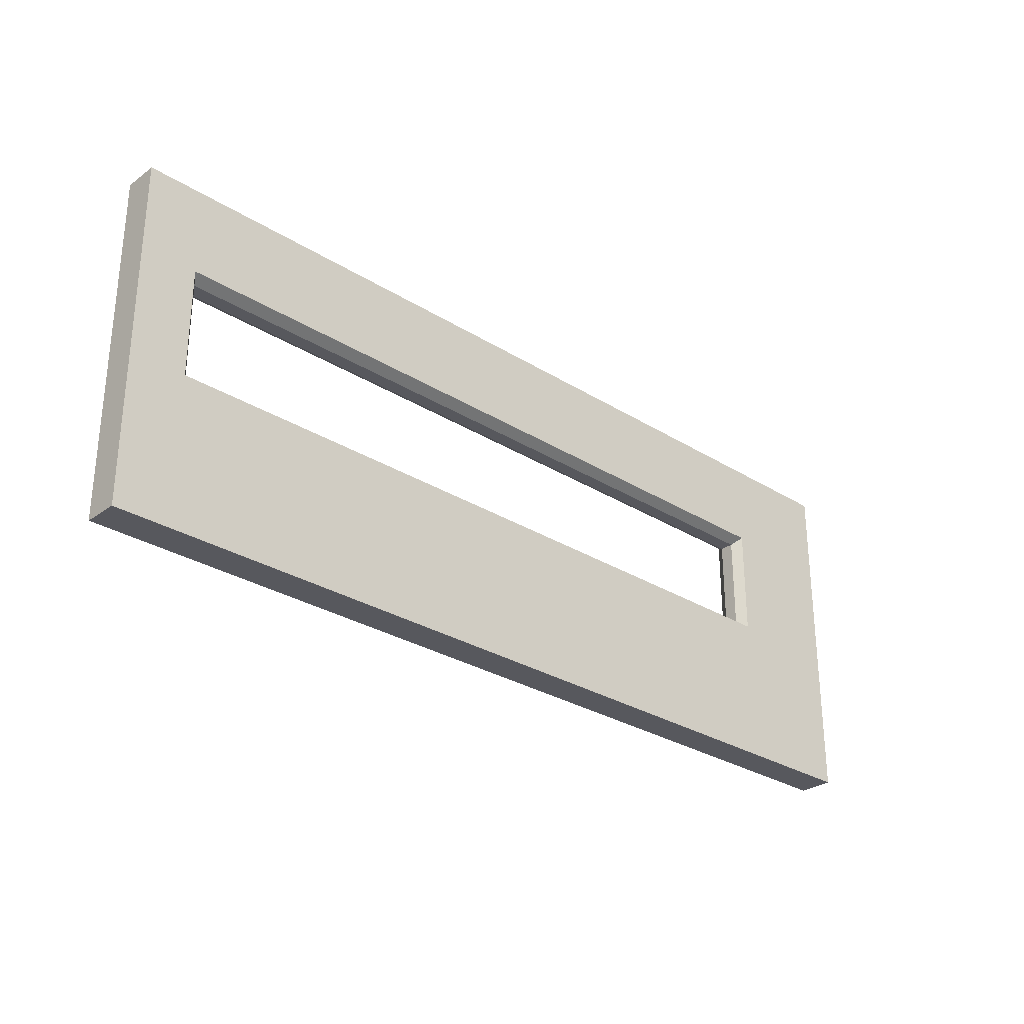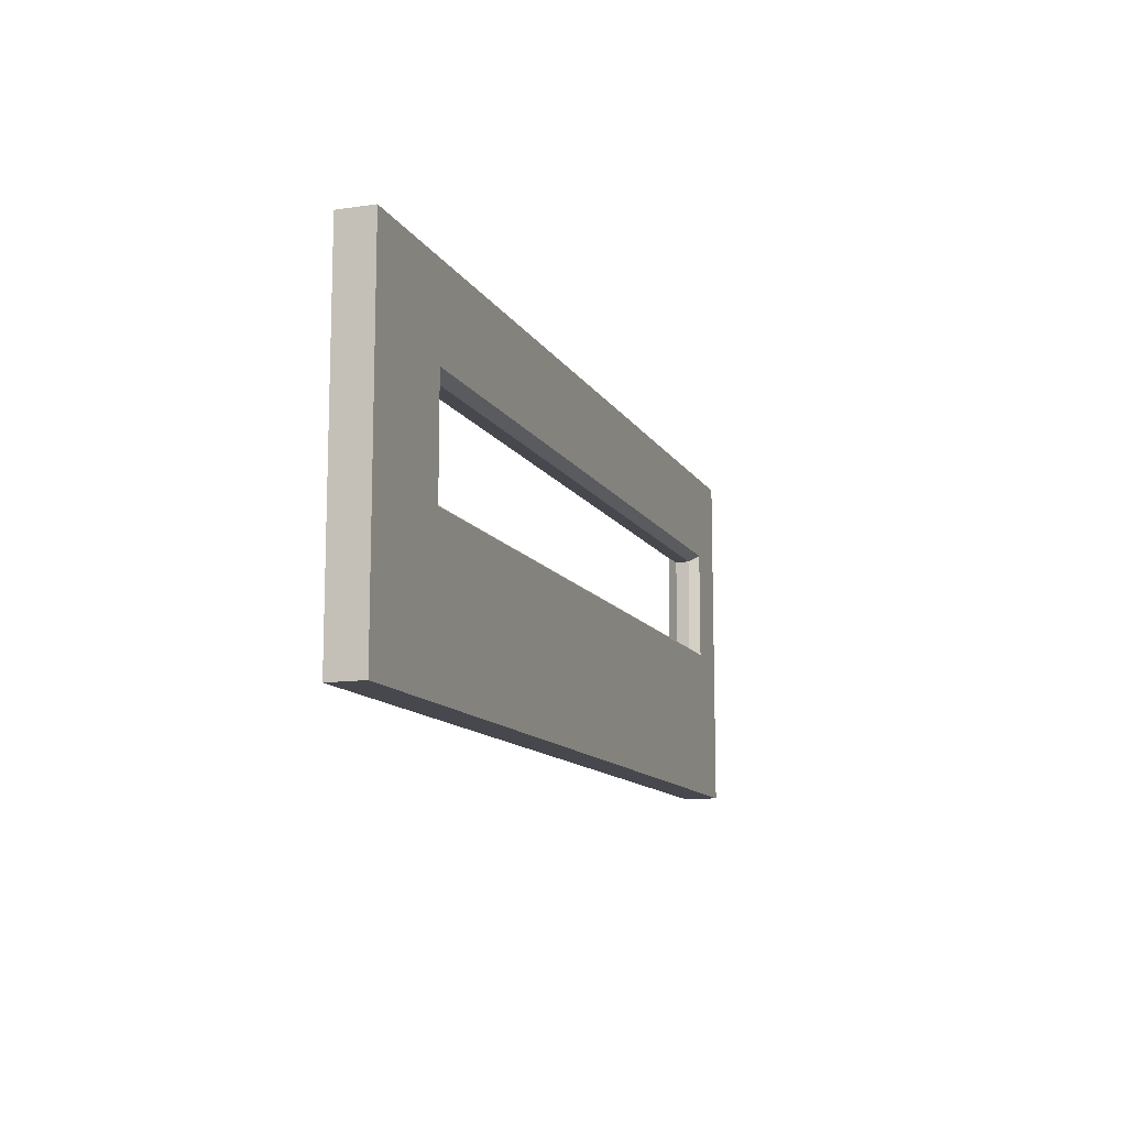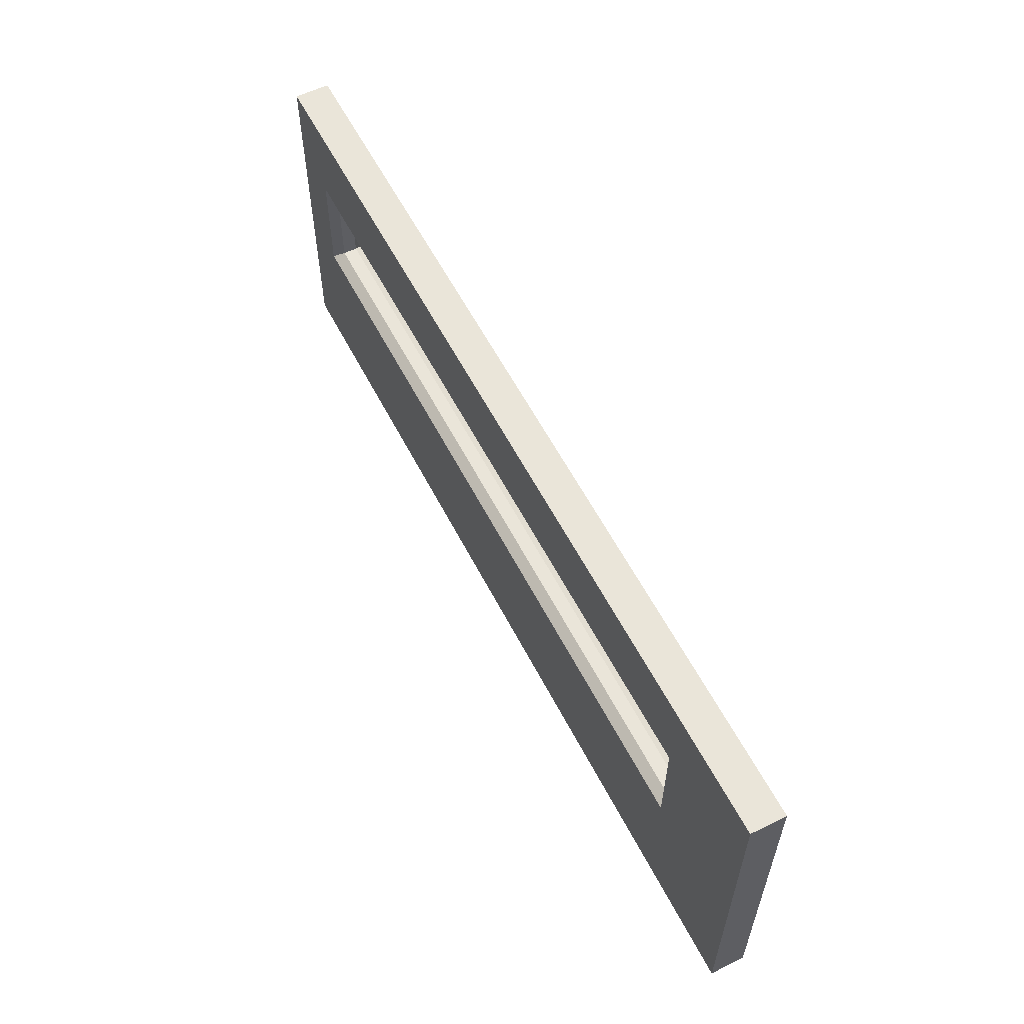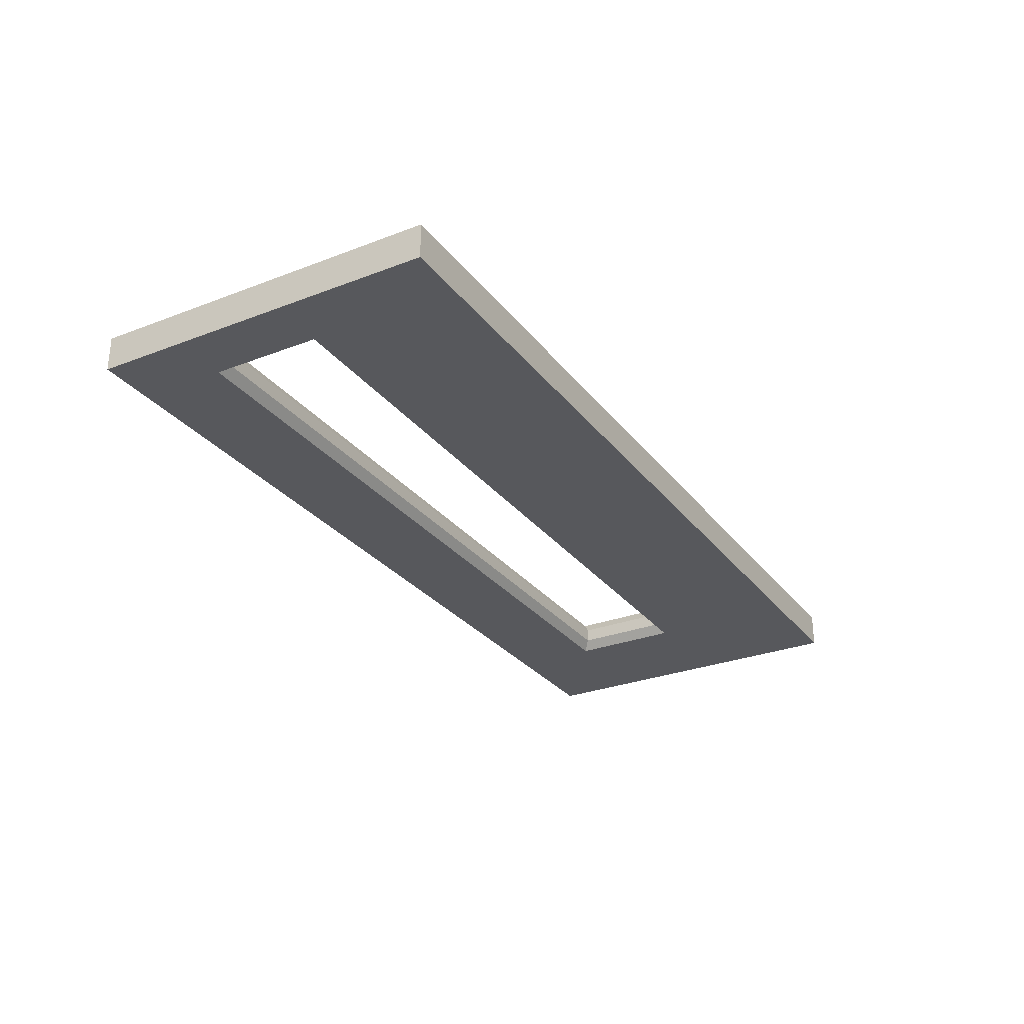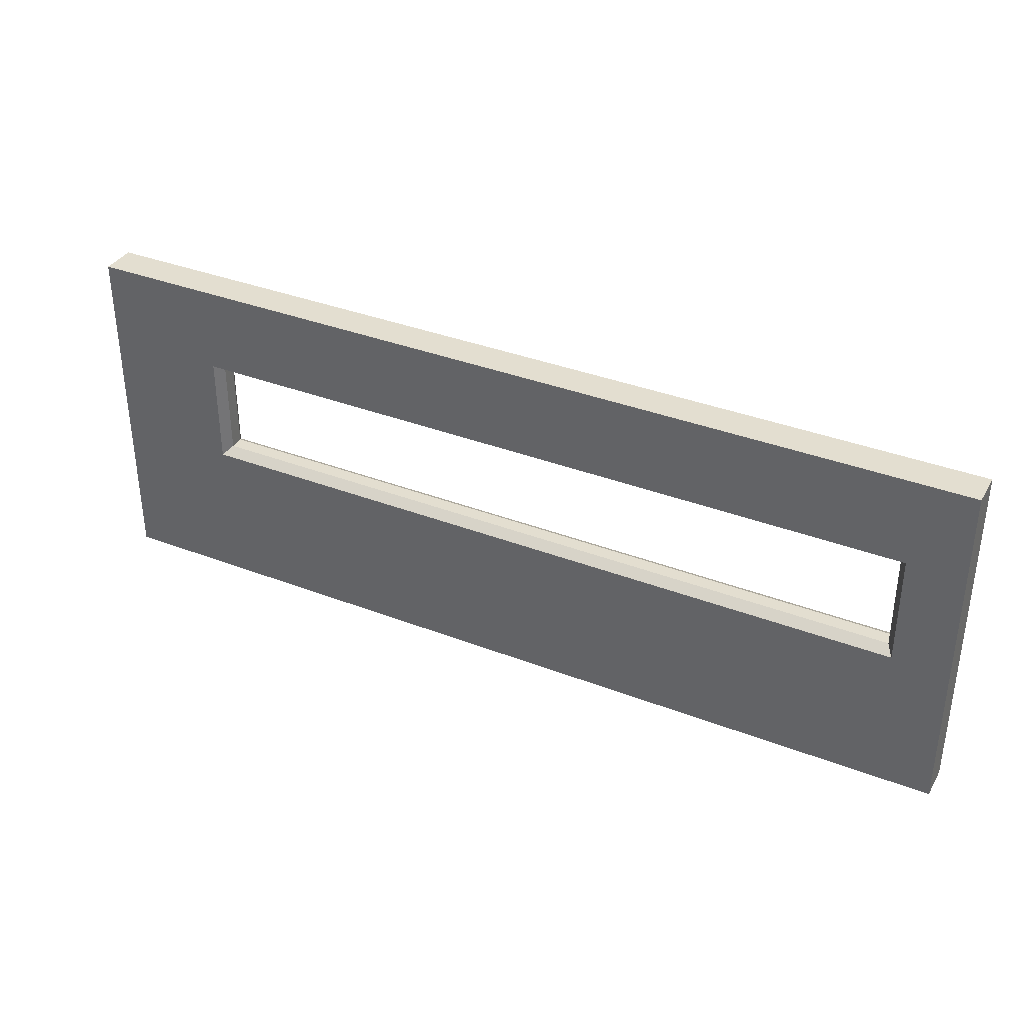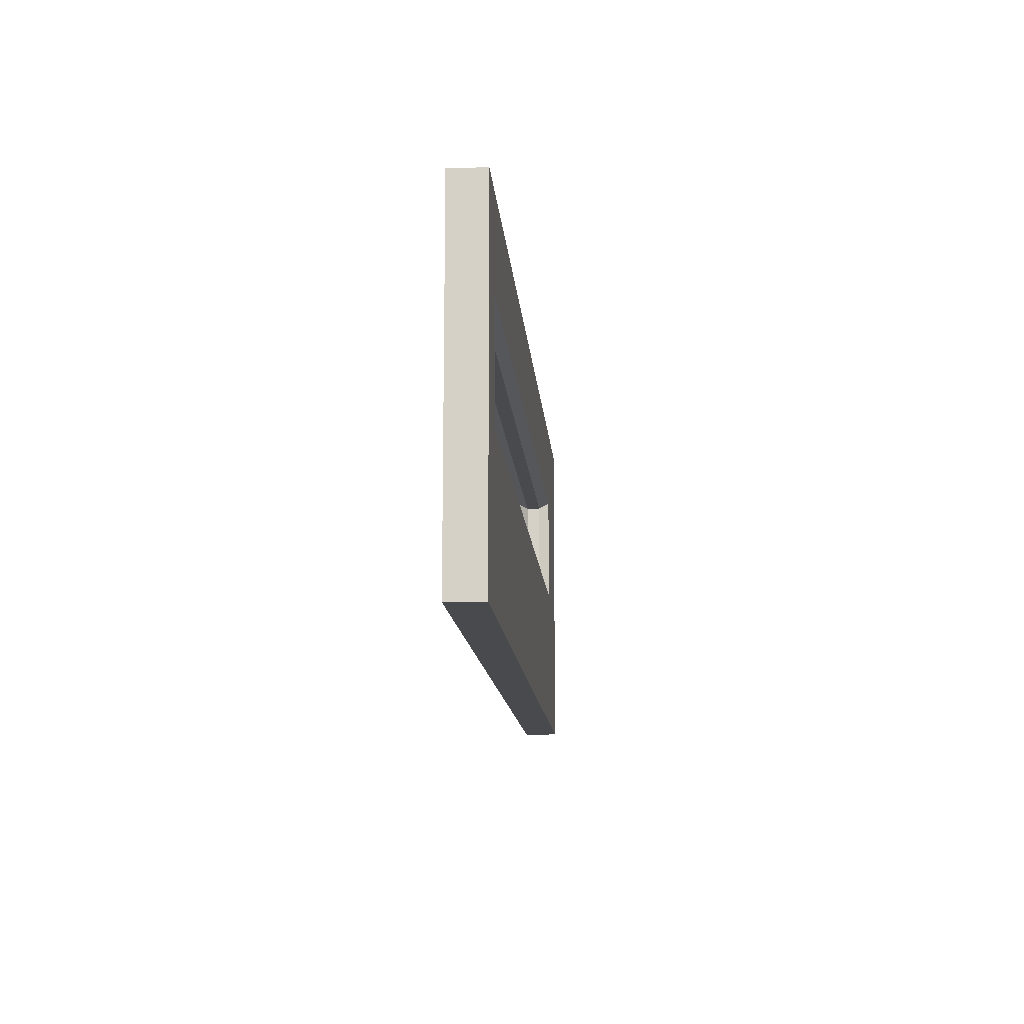
<metadata>
{"format":"obj","ext":"obj","renderer":"f3d","projection":"perspective","resolution":1024,"background":"white","views":[{"elev":-28.9,"azim":-43.0,"up":"+Y"},{"elev":-11.8,"azim":109.2,"up":"+Y"},{"elev":57.9,"azim":63.0,"up":"+Y"},{"elev":-28.6,"azim":-60.1,"up":"+Z"},{"elev":35.9,"azim":-153.1,"up":"+Y"},{"elev":-12.9,"azim":-85.6,"up":"+Y"}]}
</metadata>
<code>
g BSGSecurityWall
v 3.75 1.035 -0.1875
v -4.448 1.035 -0.1875
v -4.448 -0.3536 -0.1875
v 3.75 -0.3536 -0.1875
v 3.75 1.035 0.1875
v -4.448 1.035 0.1875
v -4.448 -0.3536 0.1875
v 3.75 -0.3536 0.1875
v 4.95 1.875 0.1875
v -4.95 1.875 0.1875
v -4.95 -1.875 0.1875
v 4.95 -1.875 0.1875
v 4.95 1.875 -0.1875
v -4.95 1.875 -0.1875
v -4.95 -1.875 -0.1875
v 4.95 -1.875 -0.1875
v 3.65 0.9354 -0.1875
v -4.348 0.9354 -0.1875
v 3.65 0.9354 0.1875
v -4.348 0.9354 0.1875
v -4.348 -0.2536 -0.1875
v -4.348 -0.2536 0.1875
v 3.65 -0.2536 -0.1875
v 3.65 -0.2536 0.1875
v 3.575 0.8604 -0.075
v -4.273 0.8604 -0.075
v 3.575 0.8604 0.075
v -4.273 0.8604 0.075
v -4.273 -0.1786 -0.075
v -4.273 -0.1786 0.075
v 3.575 -0.1786 -0.075
v 3.575 -0.1786 0.075
f 26 25 27 28
f 29 26 28 30
f 31 29 30 32
f 25 31 32 27
f 6 5 9 10
f 7 6 10 11
f 8 7 11 12
f 5 8 12 9
f 5 6 20 19
f 6 7 22 20
f 7 8 24 22
f 8 5 19 24
f 10 9 13 14
f 11 10 14 15
f 12 11 15 16
f 9 12 16 13
f 14 13 1 2
f 15 14 2 3
f 16 15 3 4
f 13 16 4 1
f 2 1 17 18
f 3 2 18 21
f 4 3 21 23
f 1 4 23 17
f 18 17 25 26
f 19 20 28 27
f 21 18 26 29
f 20 22 30 28
f 23 21 29 31
f 22 24 32 30
f 17 23 31 25
f 24 19 27 32

</code>
